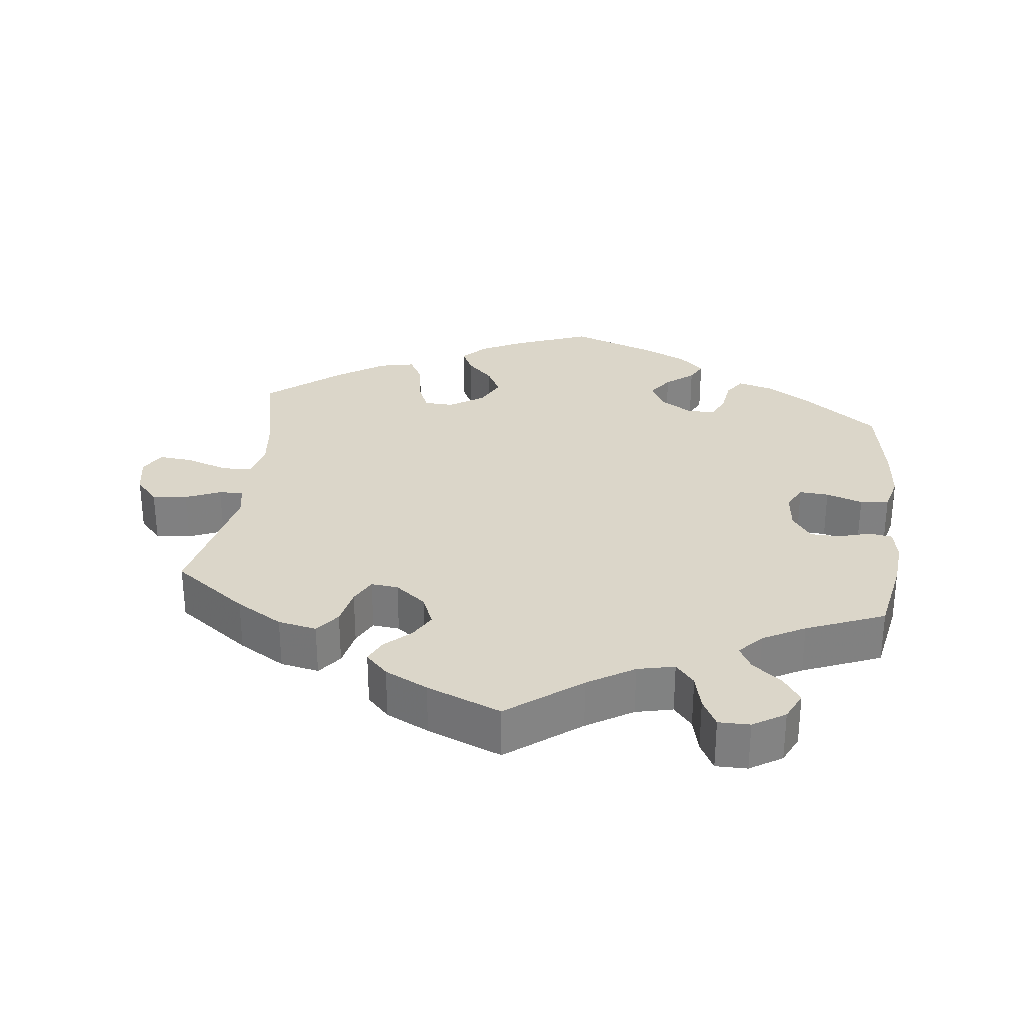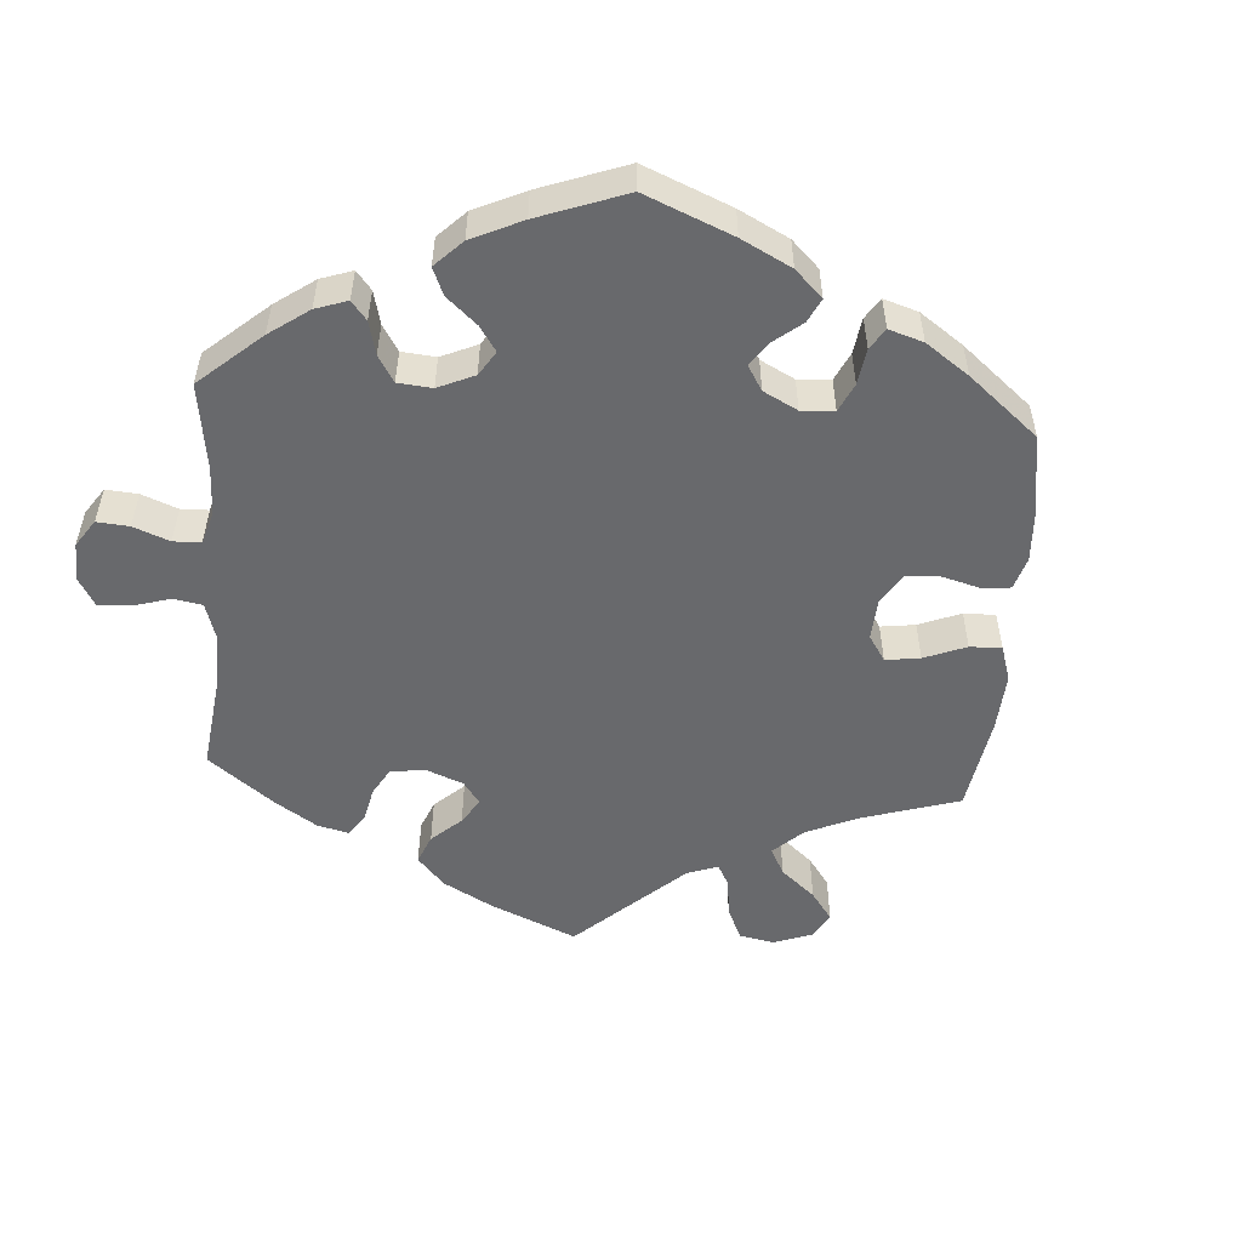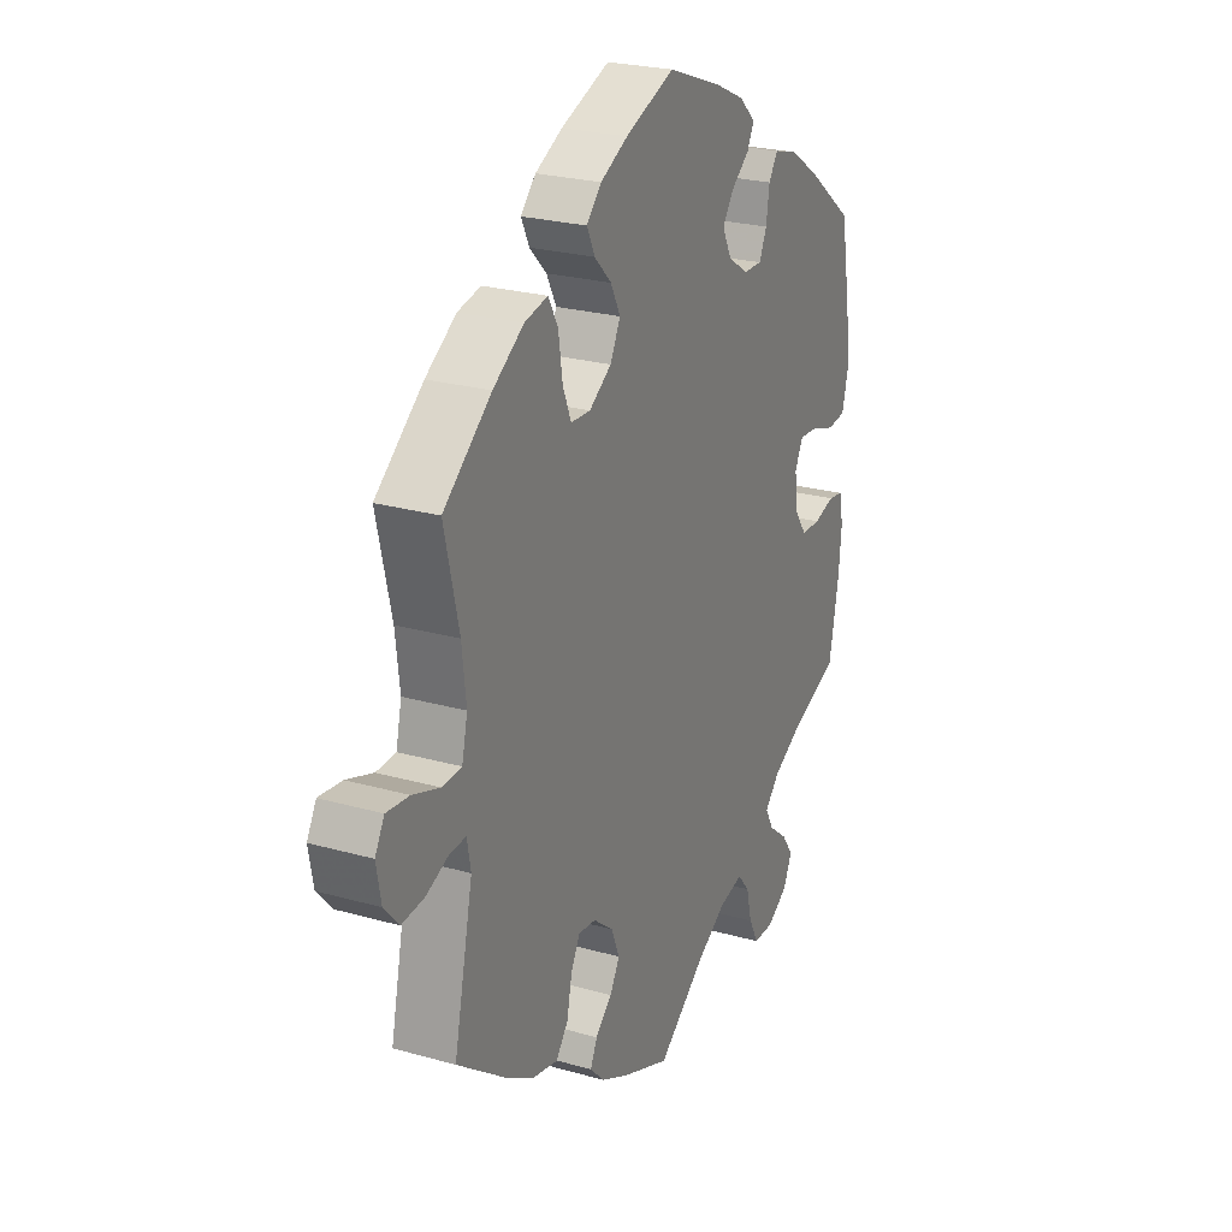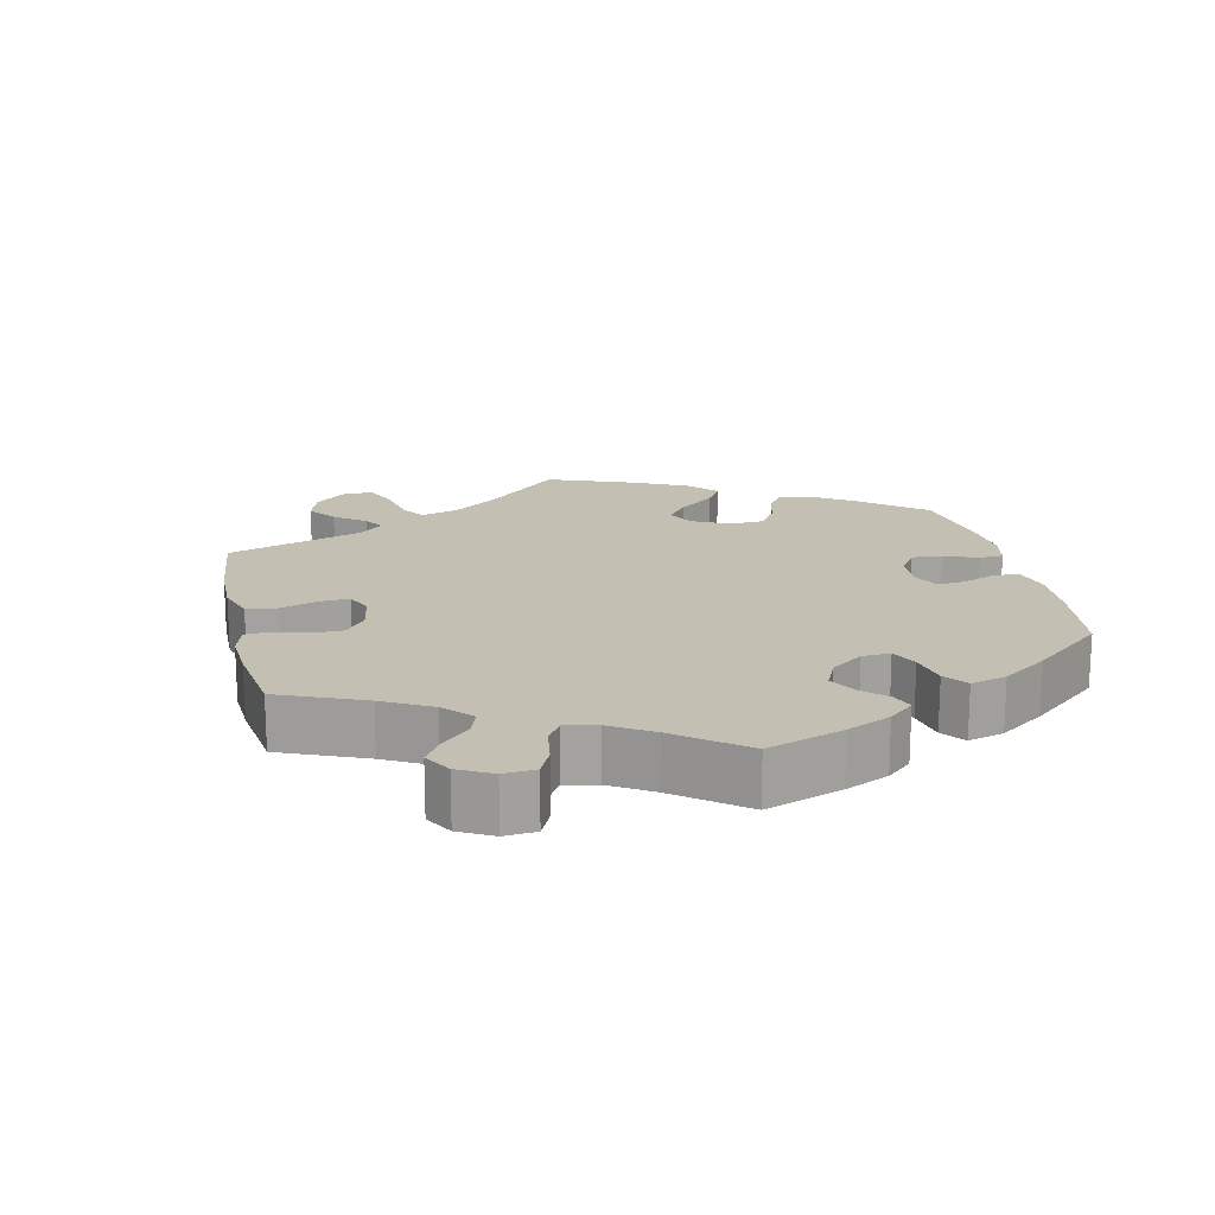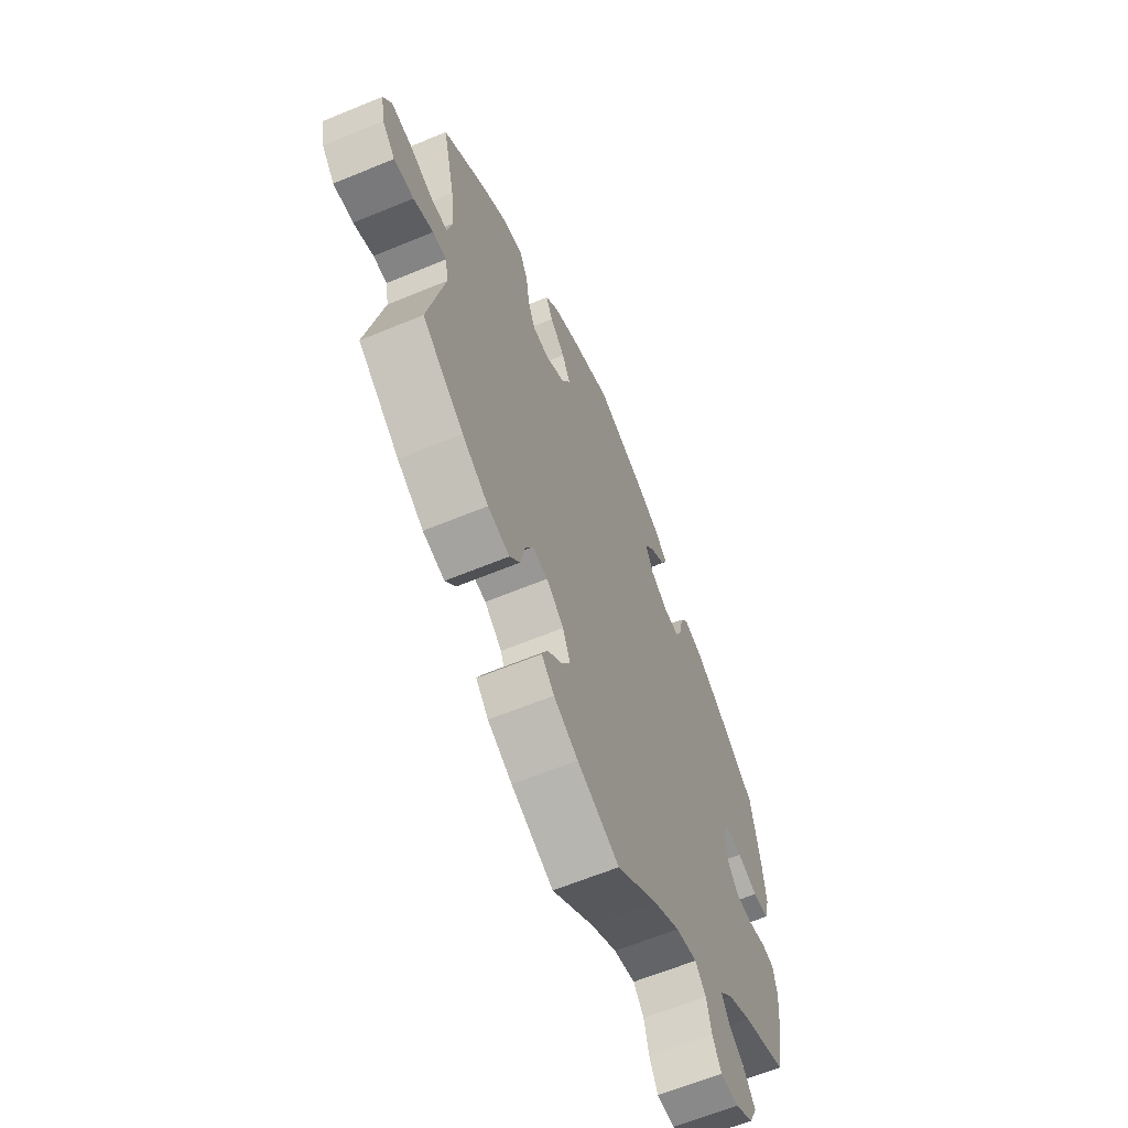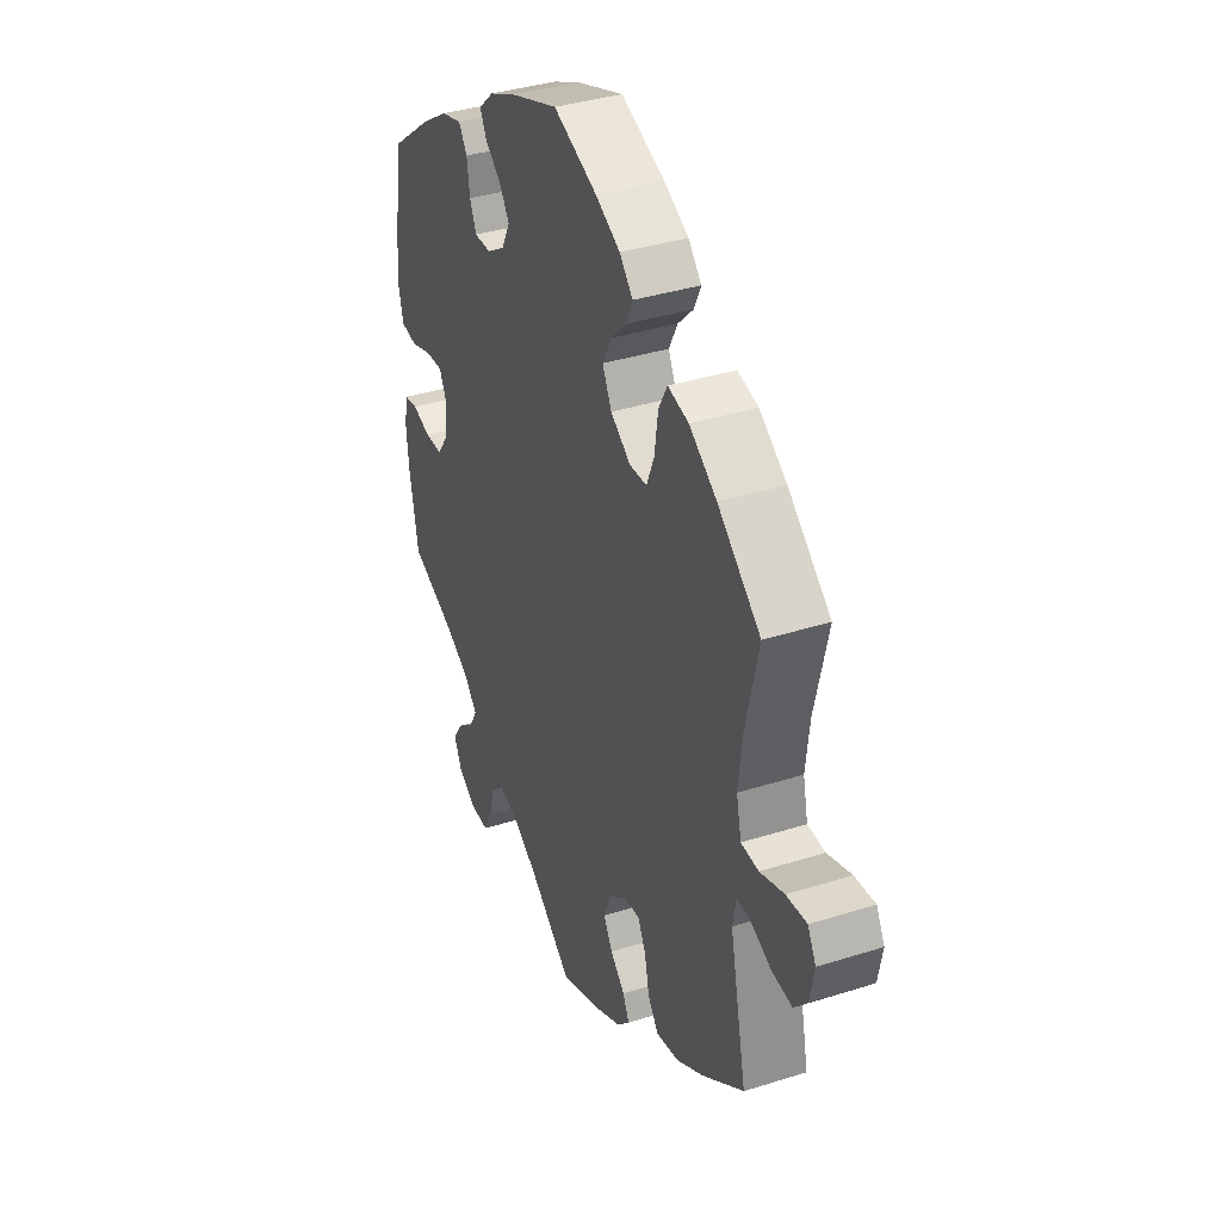
<metadata>
{"format":"obj","ext":"obj","renderer":"f3d","projection":"perspective","resolution":1024,"background":"white","views":[{"elev":29.8,"azim":-173.2,"up":"+Y"},{"elev":-52.7,"azim":-64.2,"up":"+Y"},{"elev":24.6,"azim":114.9,"up":"+Z"},{"elev":17.7,"azim":-132.6,"up":"+Y"},{"elev":-63.0,"azim":112.7,"up":"+Z"},{"elev":37.2,"azim":67.9,"up":"+Z"}]}
</metadata>
<code>
v -0.522 0.07 -0.178
v -0.528 0.07 -0.112
v -0.519 0.07 -0.067
v -0.487 0.07 -0.062
v -0.442 0.07 -0.075
v -0.4 0.07 -0.074
v -0.373 0.07 -0.036
v -0.367 0.07 0.018
v -0.385 0.07 0.053
v -0.426 0.07 0.05
v -0.477 0.07 0.033
v -0.517 0.07 0.038
v -0.53 0.07 0.088
v -0.523 0.07 0.164
v -0.501 0.07 0.289
v -0.399 0.07 0.367
v -0.335 0.07 0.408
v -0.285 0.07 0.422
v -0.265 0.07 0.392
v -0.258 0.07 0.344
v -0.242 0.07 0.308
v -0.202 0.07 0.309
v -0.158 0.07 0.337
v -0.138 0.07 0.377
v -0.162 0.07 0.412
v -0.201 0.07 0.443
v -0.216 0.07 0.473
v -0.18 0.07 0.506
v -0.115 0.07 0.536
v 0 0.07 0.578
v 0.106 0.07 0.537
v 0.165 0.07 0.507
v 0.197 0.07 0.473
v 0.18 0.07 0.437
v 0.143 0.07 0.4
v 0.122 0.07 0.359
v 0.144 0.07 0.316
v 0.192 0.07 0.284
v 0.234 0.07 0.286
v 0.252 0.07 0.33
v 0.261 0.07 0.391
v 0.282 0.07 0.429
v 0.332 0.07 0.418
v 0.398 0.07 0.374
v 0.501 0.07 0.29
v 0.47 0.07 0.156
v 0.461 0.07 0.078
v 0.473 0.07 0.025
v 0.515 0.07 0.023
v 0.573 0.07 0.043
v 0.622 0.07 0.048
v 0.642 0.07 0.012
v 0.632 0.07 -0.043
v 0.6 0.07 -0.079
v 0.551 0.07 -0.074
v 0.502 0.07 -0.053
v 0.468 0.07 -0.052
v 0.46 0.07 -0.096
v 0.501 0.07 -0.288
v 0.398 0.07 -0.364
v 0.333 0.07 -0.403
v 0.279 0.07 -0.414
v 0.253 0.07 -0.38
v 0.242 0.07 -0.327
v 0.223 0.07 -0.29
v 0.185 0.07 -0.294
v 0.142 0.07 -0.328
v 0.124 0.07 -0.372
v 0.145 0.07 -0.409
v 0.181 0.07 -0.442
v 0.196 0.07 -0.474
v 0.165 0.07 -0.506
v 0.105 0.07 -0.536
v 0.001 0.07 -0.578
v -0.101 0.07 -0.5
v -0.166 0.07 -0.46
v -0.218 0.07 -0.448
v -0.244 0.07 -0.479
v -0.256 0.07 -0.529
v -0.277 0.07 -0.569
v -0.321 0.07 -0.569
v -0.366 0.07 -0.541
v -0.385 0.07 -0.501
v -0.36 0.07 -0.465
v -0.319 0.07 -0.432
v -0.301 0.07 -0.399
v -0.332 0.07 -0.365
v -0.391 0.07 -0.333
v -0.501 0.07 -0.288
v -0.522 0 -0.178
v -0.528 0 -0.112
v -0.519 0 -0.067
v -0.487 0 -0.062
v -0.442 0 -0.075
v -0.4 0 -0.074
v -0.373 0 -0.036
v -0.367 0 0.018
v -0.385 0 0.053
v -0.426 0 0.05
v -0.477 0 0.033
v -0.517 0 0.038
v -0.53 0 0.088
v -0.523 0 0.164
v -0.501 0 0.289
v -0.399 0 0.367
v -0.335 0 0.408
v -0.285 0 0.422
v -0.265 0 0.392
v -0.258 0 0.344
v -0.242 0 0.308
v -0.202 0 0.309
v -0.158 0 0.337
v -0.138 0 0.377
v -0.162 0 0.412
v -0.201 0 0.443
v -0.216 0 0.473
v -0.18 0 0.506
v -0.115 0 0.536
v 0 0 0.578
v 0.106 0 0.537
v 0.165 0 0.507
v 0.197 0 0.473
v 0.18 0 0.437
v 0.143 0 0.4
v 0.122 0 0.359
v 0.144 0 0.316
v 0.192 0 0.284
v 0.234 0 0.286
v 0.252 0 0.33
v 0.261 0 0.391
v 0.282 0 0.429
v 0.332 0 0.418
v 0.398 0 0.374
v 0.501 0 0.29
v 0.47 0 0.156
v 0.461 0 0.078
v 0.473 0 0.025
v 0.515 0 0.023
v 0.573 0 0.043
v 0.622 0 0.048
v 0.642 0 0.012
v 0.632 0 -0.043
v 0.6 0 -0.079
v 0.551 0 -0.074
v 0.502 0 -0.053
v 0.468 0 -0.052
v 0.46 0 -0.096
v 0.501 0 -0.288
v 0.398 0 -0.364
v 0.333 0 -0.403
v 0.279 0 -0.414
v 0.253 0 -0.38
v 0.242 0 -0.327
v 0.223 0 -0.29
v 0.185 0 -0.294
v 0.142 0 -0.328
v 0.124 0 -0.372
v 0.145 0 -0.409
v 0.181 0 -0.442
v 0.196 0 -0.474
v 0.165 0 -0.506
v 0.105 0 -0.536
v 0.001 0 -0.578
v -0.101 0 -0.5
v -0.166 0 -0.46
v -0.218 0 -0.448
v -0.244 0 -0.479
v -0.256 0 -0.529
v -0.277 0 -0.569
v -0.321 0 -0.569
v -0.366 0 -0.541
v -0.385 0 -0.501
v -0.36 0 -0.465
v -0.319 0 -0.432
v -0.301 0 -0.399
v -0.332 0 -0.365
v -0.391 0 -0.333
v -0.501 0 -0.288
f 88 89 1 2
f 87 88 2 3
f 86 87 3 4
f 82 83 84 85
f 82 85 86
f 81 82 86
f 78 79 80 81
f 77 78 81 86
f 76 77 86 4
f 72 73 74 75
f 69 70 71 72
f 68 69 72 75
f 67 68 75 76
f 61 62 63 64
f 61 64 65
f 58 59 60 61
f 57 58 61 65
f 53 54 55 56
f 53 56 57
f 52 53 57
f 49 50 51 52
f 48 49 52 57
f 47 48 57 65
f 43 44 45 46
f 40 41 42 43
f 39 40 43 46
f 38 39 46 47
f 32 33 34 35
f 32 35 36
f 31 32 36
f 30 31 36
f 29 30 36 37
f 25 26 27 28
f 24 25 28 29
f 17 18 19 20
f 17 20 21
f 16 17 21
f 15 16 21
f 14 15 21 22
f 10 11 12 13
f 9 10 13 14
f 67 76 4 5
f 66 67 5 6
f 65 66 6 7
f 37 38 47 65
f 24 29 37 65
f 23 24 65
f 22 23 65 7
f 9 14 22
f 8 9 22
f 7 8 22
f 91 90 178 177
f 92 91 177 176
f 93 92 176 175
f 174 173 172 171
f 175 174 171
f 175 171 170
f 170 169 168 167
f 175 170 167 166
f 93 175 166 165
f 164 163 162 161
f 161 160 159 158
f 164 161 158 157
f 165 164 157 156
f 153 152 151 150
f 154 153 150
f 150 149 148 147
f 154 150 147 146
f 145 144 143 142
f 146 145 142
f 146 142 141
f 141 140 139 138
f 146 141 138 137
f 154 146 137 136
f 135 134 133 132
f 132 131 130 129
f 135 132 129 128
f 136 135 128 127
f 124 123 122 121
f 125 124 121
f 125 121 120
f 125 120 119
f 126 125 119 118
f 117 116 115 114
f 118 117 114 113
f 109 108 107 106
f 110 109 106
f 110 106 105
f 110 105 104
f 111 110 104 103
f 102 101 100 99
f 103 102 99 98
f 94 93 165 156
f 95 94 156 155
f 96 95 155 154
f 154 136 127 126
f 154 126 118 113
f 154 113 112
f 96 154 112 111
f 111 103 98
f 111 98 97
f 111 97 96
f 1 90 91 2
f 2 91 92 3
f 3 92 93 4
f 4 93 94 5
f 5 94 95 6
f 6 95 96 7
f 7 96 97 8
f 8 97 98 9
f 9 98 99 10
f 10 99 100 11
f 11 100 101 12
f 12 101 102 13
f 13 102 103 14
f 14 103 104 15
f 15 104 105 16
f 16 105 106 17
f 17 106 107 18
f 18 107 108 19
f 19 108 109 20
f 20 109 110 21
f 21 110 111 22
f 22 111 112 23
f 23 112 113 24
f 24 113 114 25
f 25 114 115 26
f 26 115 116 27
f 27 116 117 28
f 28 117 118 29
f 29 118 119 30
f 30 119 120 31
f 31 120 121 32
f 32 121 122 33
f 33 122 123 34
f 34 123 124 35
f 35 124 125 36
f 36 125 126 37
f 37 126 127 38
f 38 127 128 39
f 39 128 129 40
f 40 129 130 41
f 41 130 131 42
f 42 131 132 43
f 43 132 133 44
f 44 133 134 45
f 45 134 135 46
f 46 135 136 47
f 47 136 137 48
f 48 137 138 49
f 49 138 139 50
f 50 139 140 51
f 51 140 141 52
f 52 141 142 53
f 53 142 143 54
f 54 143 144 55
f 55 144 145 56
f 56 145 146 57
f 57 146 147 58
f 58 147 148 59
f 59 148 149 60
f 60 149 150 61
f 61 150 151 62
f 62 151 152 63
f 63 152 153 64
f 64 153 154 65
f 65 154 155 66
f 66 155 156 67
f 67 156 157 68
f 68 157 158 69
f 69 158 159 70
f 70 159 160 71
f 71 160 161 72
f 72 161 162 73
f 73 162 163 74
f 74 163 164 75
f 75 164 165 76
f 76 165 166 77
f 77 166 167 78
f 78 167 168 79
f 79 168 169 80
f 80 169 170 81
f 81 170 171 82
f 82 171 172 83
f 83 172 173 84
f 84 173 174 85
f 85 174 175 86
f 86 175 176 87
f 87 176 177 88
f 88 177 178 89
f 89 178 90 1

</code>
